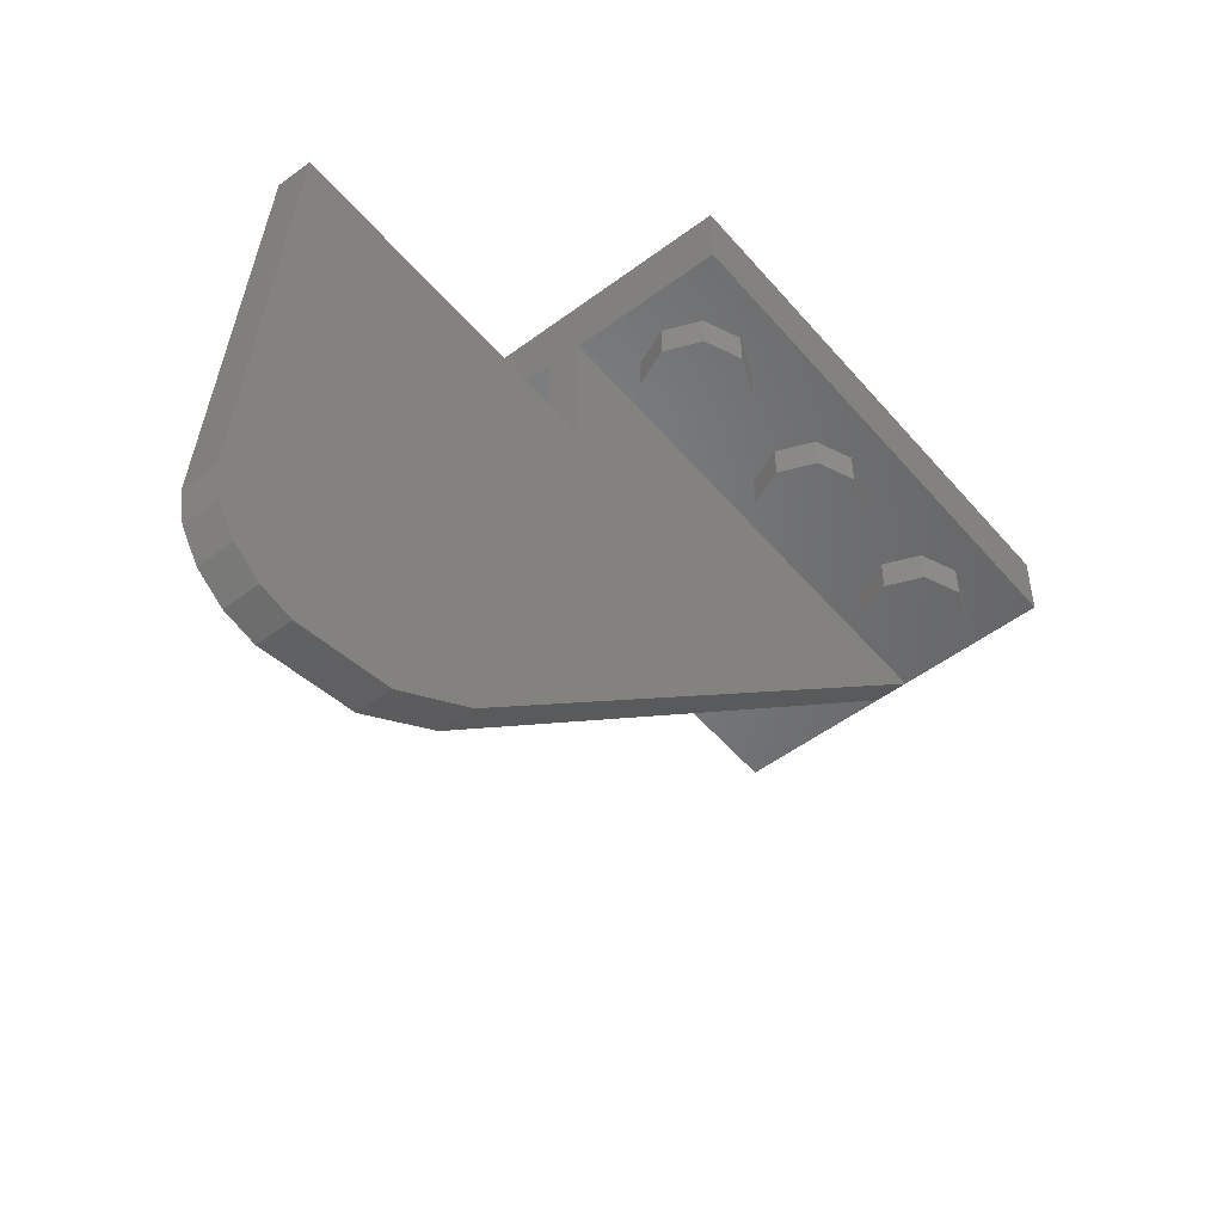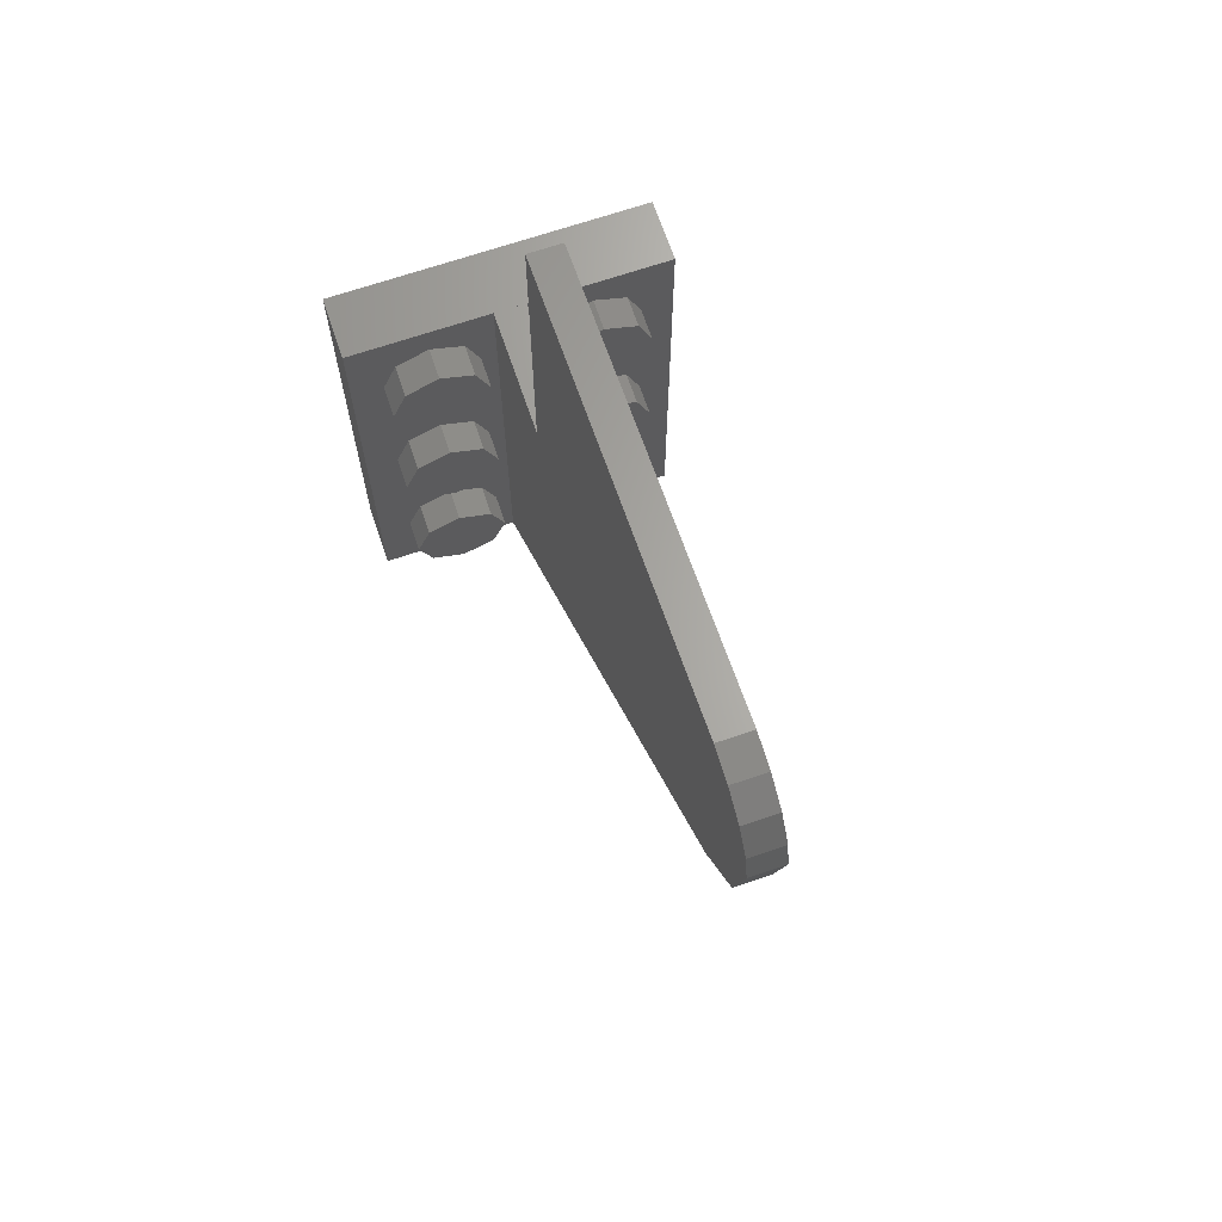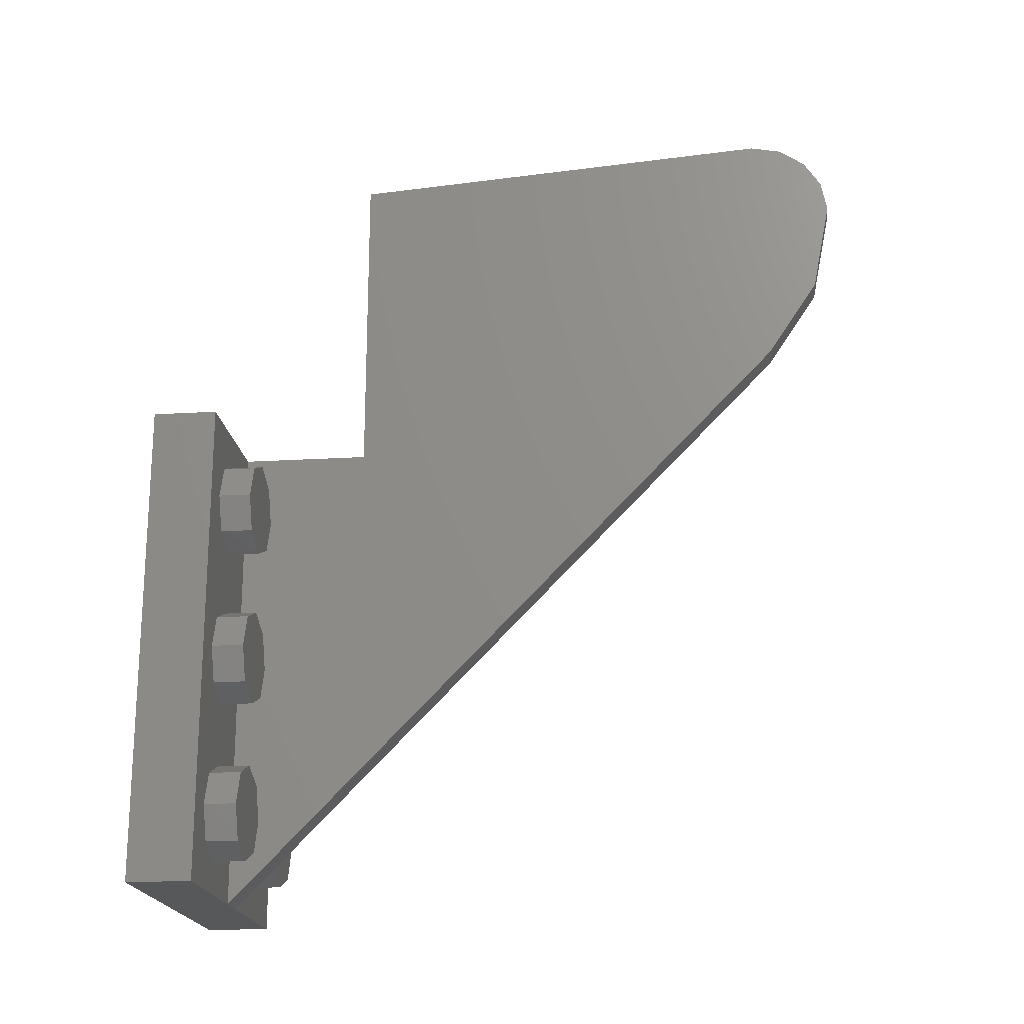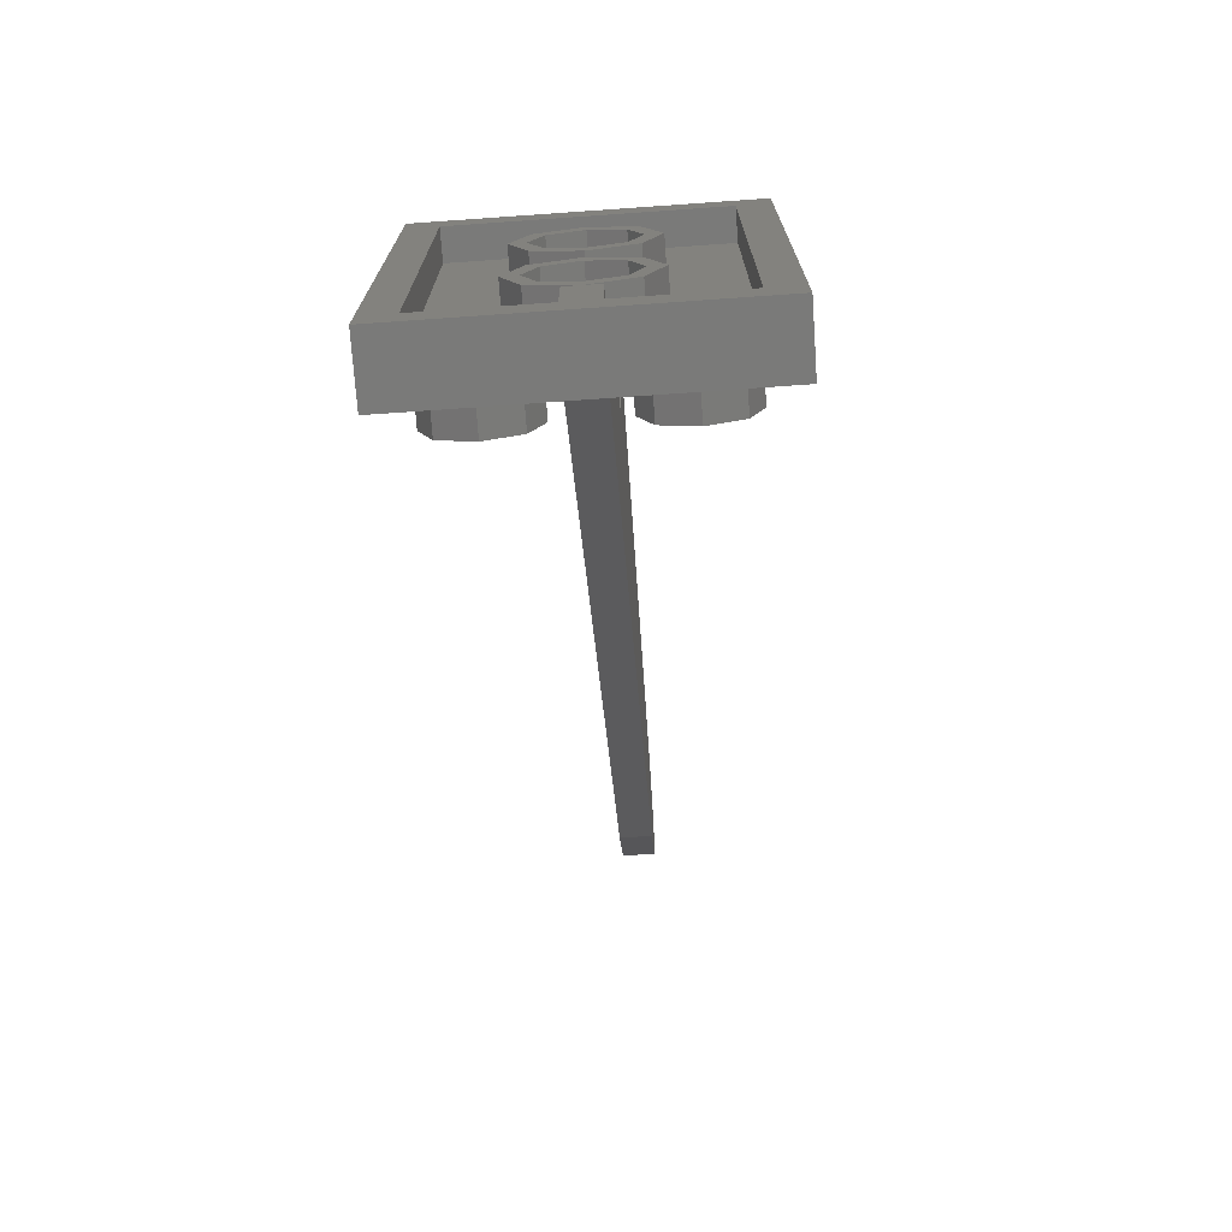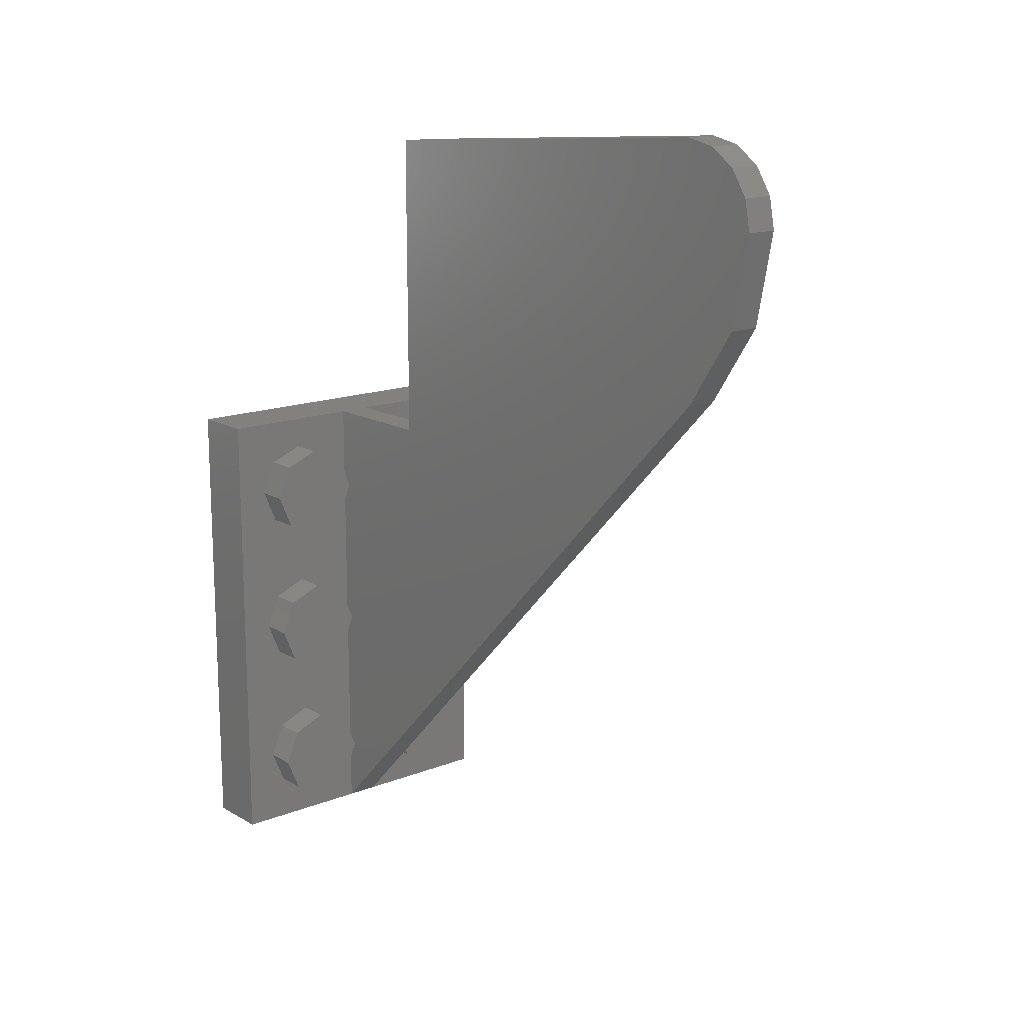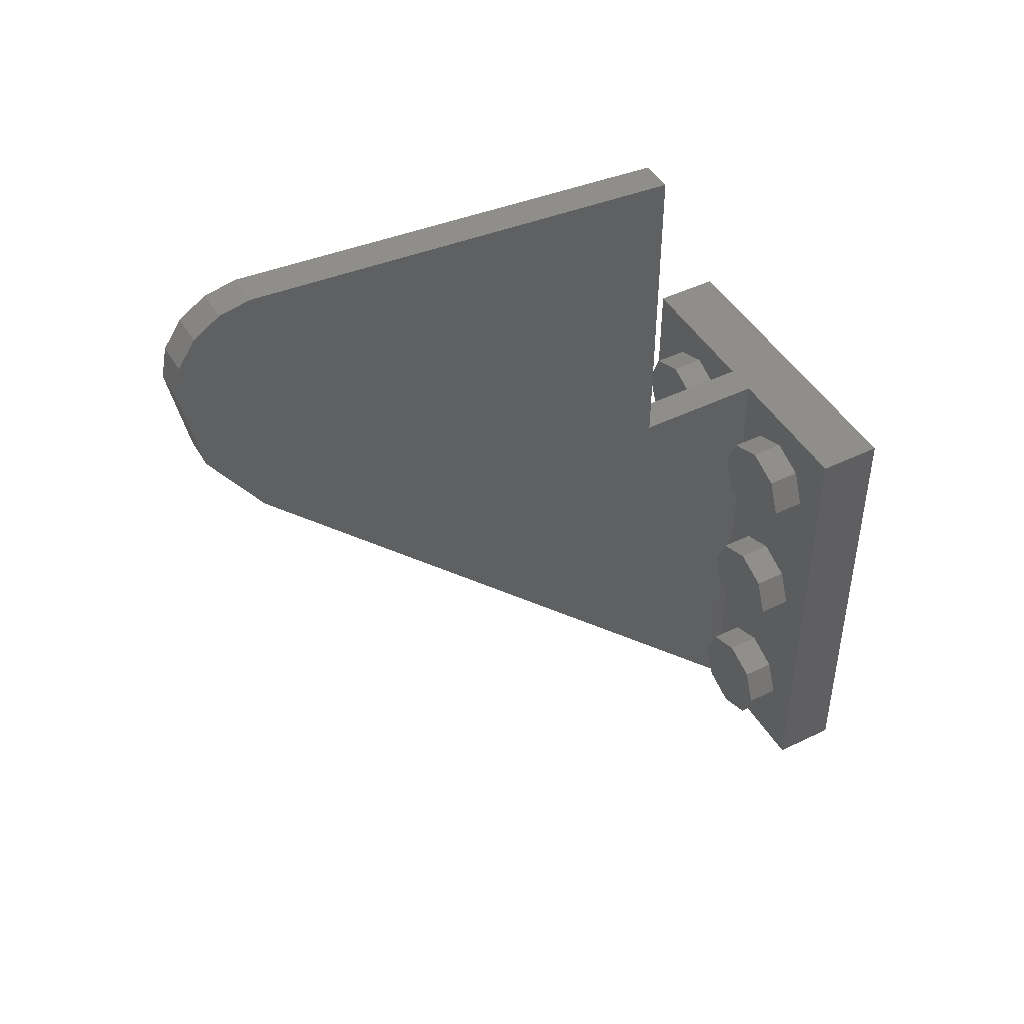
<metadata>
{"format":"stl","ext":"stl","renderer":"f3d","projection":"perspective","resolution":1024,"background":"white","views":[{"elev":-51.7,"azim":39.0,"up":"+Y"},{"elev":68.6,"azim":-18.7,"up":"+Z"},{"elev":-19.6,"azim":-83.6,"up":"+Z"},{"elev":-72.7,"azim":-176.0,"up":"+Z"},{"elev":15.3,"azim":-39.8,"up":"+Z"},{"elev":45.6,"azim":60.8,"up":"+Z"}]}
</metadata>
<code>
# stl→obj: 227 verts, 322 faces
v -0.2298 4e-06 -1.75
v -0.06981 4e-06 -1.75
v -0.06981 4e-06 -2.07
v -0.2298 4e-06 -2.07
v -0.2298 -0.16 -1.75
v -0.06981 -0.16 -1.75
v -0.2298 -0.16 -2.07
v -0.06981 -0.16 -2.07
v 0.09019 4e-06 -0.6298
v 0.1702 4e-06 -0.6298
v 0.07647 4e-06 -0.8561
v 0.0199 4e-06 -0.7995
v -0.1498 4e-06 -0.9498
v -0.1498 4e-06 -0.8698
v -0.3761 4e-06 -0.8561
v -0.3195 4e-06 -0.7995
v -0.4698 4e-06 -0.6298
v -0.3898 4e-06 -0.6298
v -0.3761 4e-06 -0.4035
v -0.3195 4e-06 -0.4601
v -0.1498 4e-06 -0.3098
v -0.1498 4e-06 -0.3898
v 0.07647 4e-06 -0.4035
v 0.0199 4e-06 -0.4601
v 0.1702 -0.16 -0.6298
v 0.07647 -0.16 -0.8561
v -0.1498 -0.16 -0.9498
v -0.3761 -0.16 -0.8561
v -0.4698 -0.16 -0.6298
v -0.3761 -0.16 -0.4035
v -0.1498 -0.16 -0.3098
v 0.07647 -0.16 -0.4035
v 0.09019 -0.16 -0.6298
v 0.0199 -0.16 -0.7995
v -0.1498 -0.16 -0.8698
v -0.3195 -0.16 -0.7995
v -0.3898 -0.16 -0.6298
v -0.3195 -0.16 -0.4601
v -0.1498 -0.16 -0.3898
v 0.0199 -0.16 -0.4601
v 0.09019 4e-06 -1.43
v 0.1702 4e-06 -1.43
v 0.07647 4e-06 -1.656
v 0.0199 4e-06 -1.6
v -0.1498 4e-06 -1.75
v -0.1498 4e-06 -1.67
v -0.3761 4e-06 -1.656
v -0.3195 4e-06 -1.6
v -0.4698 4e-06 -1.43
v -0.3898 4e-06 -1.43
v -0.3761 4e-06 -1.204
v -0.3195 4e-06 -1.26
v -0.1498 4e-06 -1.11
v -0.1498 4e-06 -1.19
v 0.07647 4e-06 -1.204
v 0.0199 4e-06 -1.26
v 0.1702 -0.16 -1.43
v 0.07647 -0.16 -1.656
v -0.1498 -0.16 -1.75
v -0.3761 -0.16 -1.656
v -0.4698 -0.16 -1.43
v -0.3761 -0.16 -1.204
v -0.1498 -0.16 -1.11
v 0.07647 -0.16 -1.204
v 0.09019 -0.16 -1.43
v 0.0199 -0.16 -1.6
v -0.1498 -0.16 -1.67
v -0.3195 -0.16 -1.6
v -0.3898 -0.16 -1.43
v -0.3195 -0.16 -1.26
v -0.1498 -0.16 -1.19
v 0.0199 -0.16 -1.26
v -0.7898 -0.16 0.01019
v 0.4902 -0.16 0.01019
v 0.4902 -0.16 -2.07
v -0.7898 -0.16 -2.07
v -0.7898 4e-06 0.01019
v 0.4902 4e-06 0.01019
v -0.7898 4e-06 -2.07
v 0.4902 4e-06 -2.07
v -0.06981 -0.32 0.1702
v -0.06981 -0.32 -2.23
v 0.6502 -0.32 -2.23
v 0.6502 -0.32 0.1702
v -0.9498 -0.32 0.1702
v -0.9498 -0.32 -2.23
v -0.2298 -0.32 -2.23
v -0.2298 -0.32 0.1702
v -0.06981 -0.96 1.77
v -0.06981 -0.96 0.1702
v -0.2298 -0.96 0.1702
v -0.2298 -0.96 1.77
v -0.06981 -3.12 1.93
v -0.2298 -3.12 1.93
v -0.2298 -3.273 1.9
v -0.06981 -3.273 1.9
v -0.2298 -3.403 1.813
v -0.06981 -3.403 1.813
v -0.2298 -3.49 1.683
v -0.06981 -3.49 1.683
v -0.2298 -3.52 1.53
v -0.06981 -3.52 1.53
v -0.2298 -3.429 1.071
v -0.06981 -3.429 1.071
v -0.2298 -3.169 0.6817
v -0.06981 -3.169 0.6817
v -0.06981 -3.12 1.53
v -0.2298 -3.12 1.53
v 0.2502 -0.48 -0.4698
v 0.2502 -0.32 -0.4698
v 0.4199 -0.32 -0.3995
v 0.4199 -0.48 -0.3995
v 0.4902 -0.32 -0.2298
v 0.4902 -0.48 -0.2298
v 0.4199 -0.32 -0.0601
v 0.4199 -0.48 -0.0601
v 0.2502 -0.32 0.01019
v 0.2502 -0.48 0.01019
v 0.08049 -0.32 -0.0601
v 0.08049 -0.48 -0.0601
v 0.01019 -0.32 -0.2298
v 0.01019 -0.48 -0.2298
v 0.08049 -0.32 -0.3995
v 0.08049 -0.48 -0.3995
v 0.2502 -0.48 -0.2298
v -0.5498 -0.48 -0.4698
v -0.5498 -0.32 -0.4698
v -0.3801 -0.32 -0.3995
v -0.3801 -0.48 -0.3995
v -0.3098 -0.32 -0.2298
v -0.3098 -0.48 -0.2298
v -0.3801 -0.32 -0.0601
v -0.3801 -0.48 -0.0601
v -0.5498 -0.32 0.01019
v -0.5498 -0.48 0.01019
v -0.7195 -0.32 -0.0601
v -0.7195 -0.48 -0.0601
v -0.7898 -0.32 -0.2298
v -0.7898 -0.48 -0.2298
v -0.7195 -0.32 -0.3995
v -0.7195 -0.48 -0.3995
v -0.5498 -0.48 -0.2298
v 0.01019 -0.48 -1.03
v 0.01019 -0.32 -1.03
v 0.08049 -0.32 -1.2
v 0.08049 -0.48 -1.2
v 0.2502 -0.32 -1.27
v 0.2502 -0.48 -1.27
v 0.4199 -0.32 -1.2
v 0.4199 -0.48 -1.2
v 0.4902 -0.32 -1.03
v 0.4902 -0.48 -1.03
v 0.4199 -0.32 -0.8601
v 0.4199 -0.48 -0.8601
v 0.2502 -0.32 -0.7898
v 0.2502 -0.48 -0.7898
v 0.08049 -0.32 -0.8601
v 0.08049 -0.48 -0.8601
v 0.2502 -0.48 -1.03
v -0.5498 -0.48 -1.27
v -0.5498 -0.32 -1.27
v -0.3801 -0.32 -1.2
v -0.3801 -0.48 -1.2
v -0.3098 -0.32 -1.03
v -0.3098 -0.48 -1.03
v -0.3801 -0.32 -0.8601
v -0.3801 -0.48 -0.8601
v -0.5498 -0.32 -0.7898
v -0.5498 -0.48 -0.7898
v -0.7195 -0.32 -0.8601
v -0.7195 -0.48 -0.8601
v -0.7898 -0.32 -1.03
v -0.7898 -0.48 -1.03
v -0.7195 -0.32 -1.2
v -0.7195 -0.48 -1.2
v -0.5498 -0.48 -1.03
v 0.2502 -0.48 -2.07
v 0.2502 -0.32 -2.07
v 0.4199 -0.32 -2
v 0.4199 -0.48 -2
v 0.4902 -0.32 -1.83
v 0.4902 -0.48 -1.83
v 0.4199 -0.32 -1.66
v 0.4199 -0.48 -1.66
v 0.2502 -0.32 -1.59
v 0.2502 -0.48 -1.59
v 0.08049 -0.32 -1.66
v 0.08049 -0.48 -1.66
v 0.01019 -0.32 -1.83
v 0.01019 -0.48 -1.83
v 0.08049 -0.32 -2
v 0.08049 -0.48 -2
v 0.2502 -0.48 -1.83
v -0.5498 -0.48 -2.07
v -0.5498 -0.32 -2.07
v -0.3801 -0.32 -2
v -0.3801 -0.48 -2
v -0.3098 -0.32 -1.83
v -0.3098 -0.48 -1.83
v -0.3801 -0.32 -1.66
v -0.3801 -0.48 -1.66
v -0.5498 -0.32 -1.59
v -0.5498 -0.48 -1.59
v -0.7195 -0.32 -1.66
v -0.7195 -0.48 -1.66
v -0.7898 -0.32 -1.83
v -0.7898 -0.48 -1.83
v -0.7195 -0.32 -2
v -0.7195 -0.48 -2
v -0.5498 -0.48 -1.83
v 0.4902 0 0.0102
v -0.7898 0 0.0102
v -0.9498 0 0.1702
v 0.6502 0 0.1702
v -0.7898 0 -2.07
v 0.4902 0 -2.07
v 0.6502 0 -2.23
v -0.9498 0 -2.23
v -0.0698 -0.96 0.1702
v -0.0698 -0.32 0.1702
v -0.0698 -3.12 1.93
v -0.0698 -0.96 1.77
v -0.0698 -0.32 -2.23
v -0.0698 -3.169 0.6817
v -0.0698 -3.52 1.53
v -0.0698 -3.429 1.071
v -0.0698 -3.12 1.53
f 1 2 3
f 1 3 4
f 1 5 6
f 1 6 2
f 4 7 5
f 4 5 1
f 3 8 7
f 3 7 4
f 2 6 8
f 2 8 3
f 9 10 11
f 9 11 12
f 12 11 13
f 12 13 14
f 14 13 15
f 14 15 16
f 16 15 17
f 16 17 18
f 18 17 19
f 18 19 20
f 20 19 21
f 20 21 22
f 22 21 23
f 22 23 24
f 24 23 10
f 24 10 9
f 10 25 26
f 10 26 11
f 11 26 27
f 11 27 13
f 13 27 28
f 13 28 15
f 15 28 29
f 15 29 17
f 17 29 30
f 17 30 19
f 19 30 31
f 19 31 21
f 21 31 32
f 21 32 23
f 23 32 25
f 23 25 10
f 33 9 12
f 33 12 34
f 34 12 14
f 34 14 35
f 35 14 16
f 35 16 36
f 36 16 18
f 36 18 37
f 37 18 20
f 37 20 38
f 38 20 22
f 38 22 39
f 39 22 24
f 39 24 40
f 40 24 9
f 40 9 33
f 41 42 43
f 41 43 44
f 44 43 45
f 44 45 46
f 46 45 47
f 46 47 48
f 48 47 49
f 48 49 50
f 50 49 51
f 50 51 52
f 52 51 53
f 52 53 54
f 54 53 55
f 54 55 56
f 56 55 42
f 56 42 41
f 42 57 58
f 42 58 43
f 43 58 59
f 43 59 45
f 45 59 60
f 45 60 47
f 47 60 61
f 47 61 49
f 49 61 62
f 49 62 51
f 51 62 63
f 51 63 53
f 53 63 64
f 53 64 55
f 55 64 57
f 55 57 42
f 65 41 44
f 65 44 66
f 66 44 46
f 66 46 67
f 67 46 48
f 67 48 68
f 68 48 50
f 68 50 69
f 69 50 52
f 69 52 70
f 70 52 54
f 70 54 71
f 71 54 56
f 71 56 72
f 72 56 41
f 72 41 65
f 73 74 75
f 73 75 76
f 73 77 78
f 73 78 74
f 76 79 77
f 76 77 73
f 75 80 79
f 75 79 76
f 74 78 80
f 74 80 75
f 81 82 83
f 81 83 84
f 85 86 87
f 85 87 88
f 89 90 91
f 89 91 92
f 93 94 95
f 93 95 96
f 96 95 97
f 96 97 98
f 98 97 99
f 98 99 100
f 100 99 101
f 100 101 102
f 102 101 103
f 102 103 104
f 104 103 105
f 104 105 106
f 93 96 107
f 96 98 107
f 98 100 107
f 100 102 107
f 108 101 99
f 108 99 97
f 108 97 95
f 108 95 94
f 109 110 111
f 109 111 112
f 112 111 113
f 112 113 114
f 114 113 115
f 114 115 116
f 116 115 117
f 116 117 118
f 118 117 119
f 118 119 120
f 120 119 121
f 120 121 122
f 122 121 123
f 122 123 124
f 124 123 110
f 124 110 109
f 125 109 112
f 125 112 114
f 125 114 116
f 125 116 118
f 125 118 120
f 125 120 122
f 125 122 124
f 125 124 109
f 126 127 128
f 126 128 129
f 129 128 130
f 129 130 131
f 131 130 132
f 131 132 133
f 133 132 134
f 133 134 135
f 135 134 136
f 135 136 137
f 137 136 138
f 137 138 139
f 139 138 140
f 139 140 141
f 141 140 127
f 141 127 126
f 142 126 129
f 142 129 131
f 142 131 133
f 142 133 135
f 142 135 137
f 142 137 139
f 142 139 141
f 142 141 126
f 143 144 145
f 143 145 146
f 146 145 147
f 146 147 148
f 148 147 149
f 148 149 150
f 150 149 151
f 150 151 152
f 152 151 153
f 152 153 154
f 154 153 155
f 154 155 156
f 156 155 157
f 156 157 158
f 158 157 144
f 158 144 143
f 159 143 146
f 159 146 148
f 159 148 150
f 159 150 152
f 159 152 154
f 159 154 156
f 159 156 158
f 159 158 143
f 160 161 162
f 160 162 163
f 163 162 164
f 163 164 165
f 165 164 166
f 165 166 167
f 167 166 168
f 167 168 169
f 169 168 170
f 169 170 171
f 171 170 172
f 171 172 173
f 173 172 174
f 173 174 175
f 175 174 161
f 175 161 160
f 176 160 163
f 176 163 165
f 176 165 167
f 176 167 169
f 176 169 171
f 176 171 173
f 176 173 175
f 176 175 160
f 177 178 179
f 177 179 180
f 180 179 181
f 180 181 182
f 182 181 183
f 182 183 184
f 184 183 185
f 184 185 186
f 186 185 187
f 186 187 188
f 188 187 189
f 188 189 190
f 190 189 191
f 190 191 192
f 192 191 178
f 192 178 177
f 193 177 180
f 193 180 182
f 193 182 184
f 193 184 186
f 193 186 188
f 193 188 190
f 193 190 192
f 193 192 177
f 194 195 196
f 194 196 197
f 197 196 198
f 197 198 199
f 199 198 200
f 199 200 201
f 201 200 202
f 201 202 203
f 203 202 204
f 203 204 205
f 205 204 206
f 205 206 207
f 207 206 208
f 207 208 209
f 209 208 195
f 209 195 194
f 210 194 197
f 210 197 199
f 210 199 201
f 210 201 203
f 210 203 205
f 210 205 207
f 210 207 209
f 210 209 194
f 211 212 213
f 213 214 211
f 215 216 217
f 217 218 215
f 216 211 214
f 214 217 216
f 212 215 218
f 218 213 212
f 85 84 214
f 214 213 85
f 86 85 213
f 213 218 86
f 83 86 218
f 218 217 83
f 84 83 217
f 217 214 84
f 91 219 220
f 220 88 91
f 94 221 222
f 222 92 94
f 87 223 224
f 224 105 87
f 225 226 224
f 224 227 225
f 221 227 219
f 219 222 221
f 224 223 219
f 219 227 224
f 219 223 220
f 101 108 105
f 105 103 101
f 108 94 92
f 92 91 108
f 87 105 108
f 108 91 87
f 91 88 87

</code>
